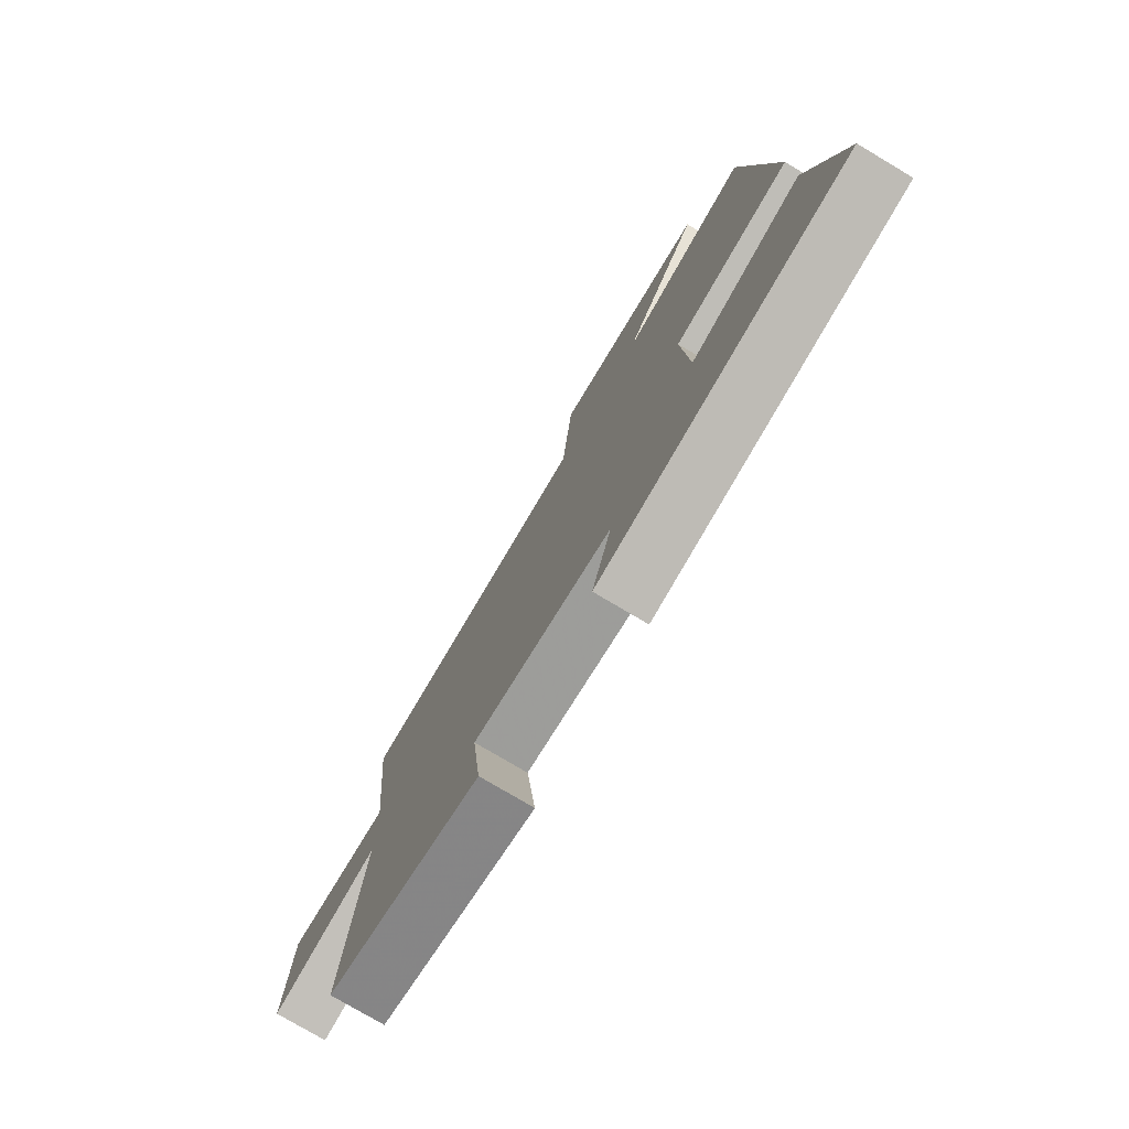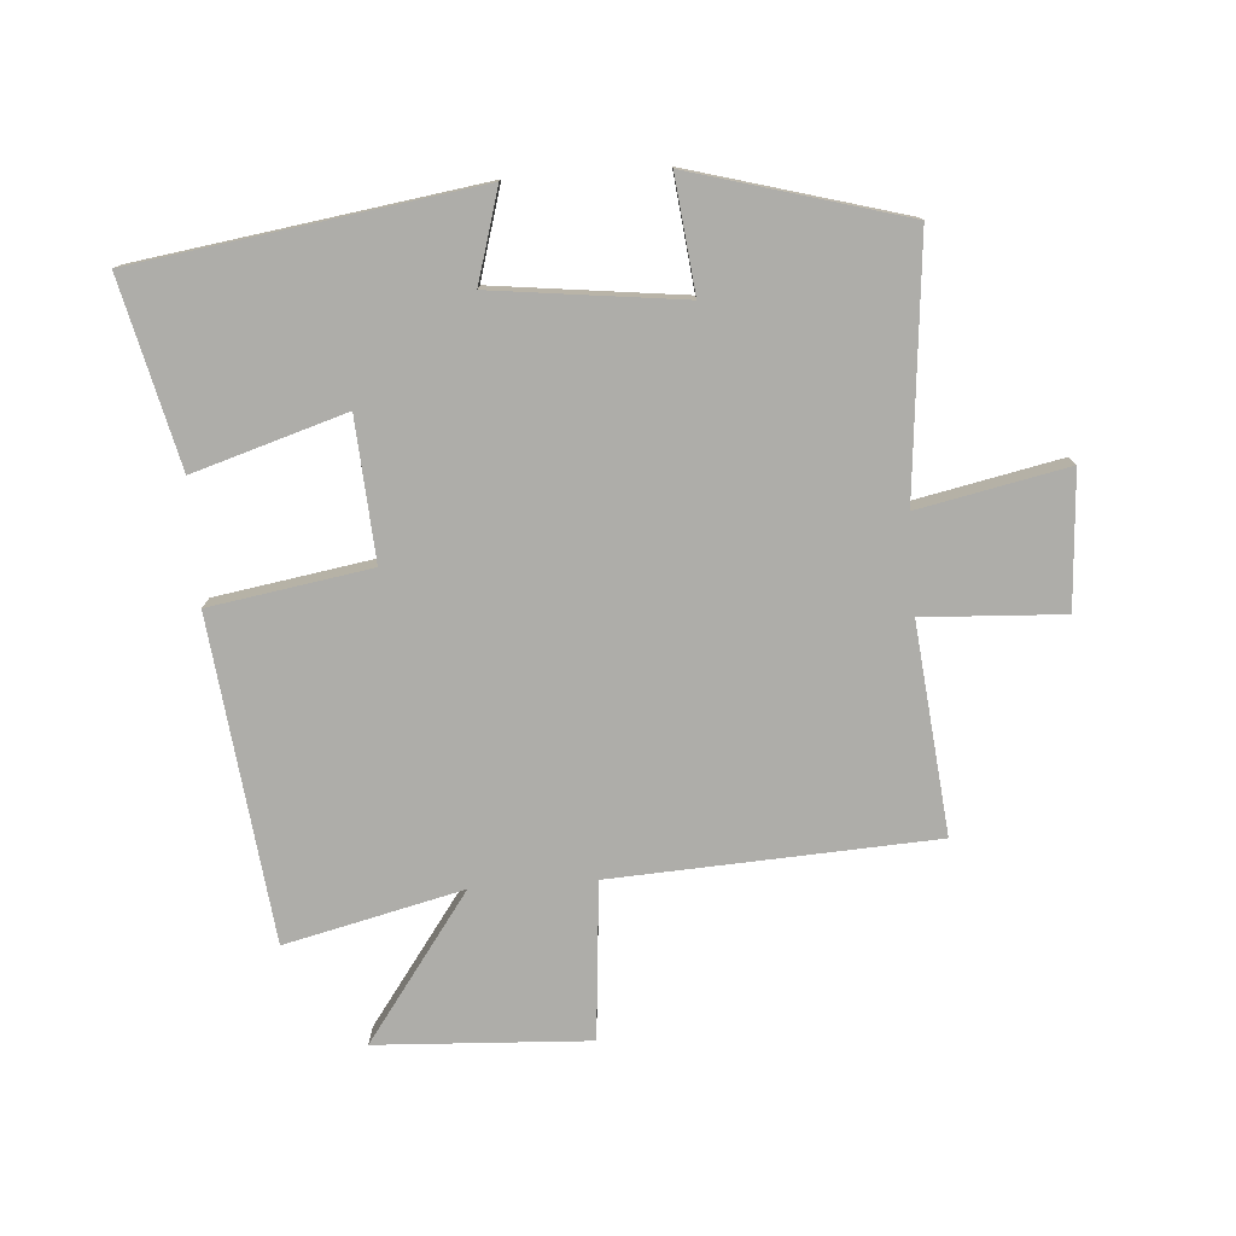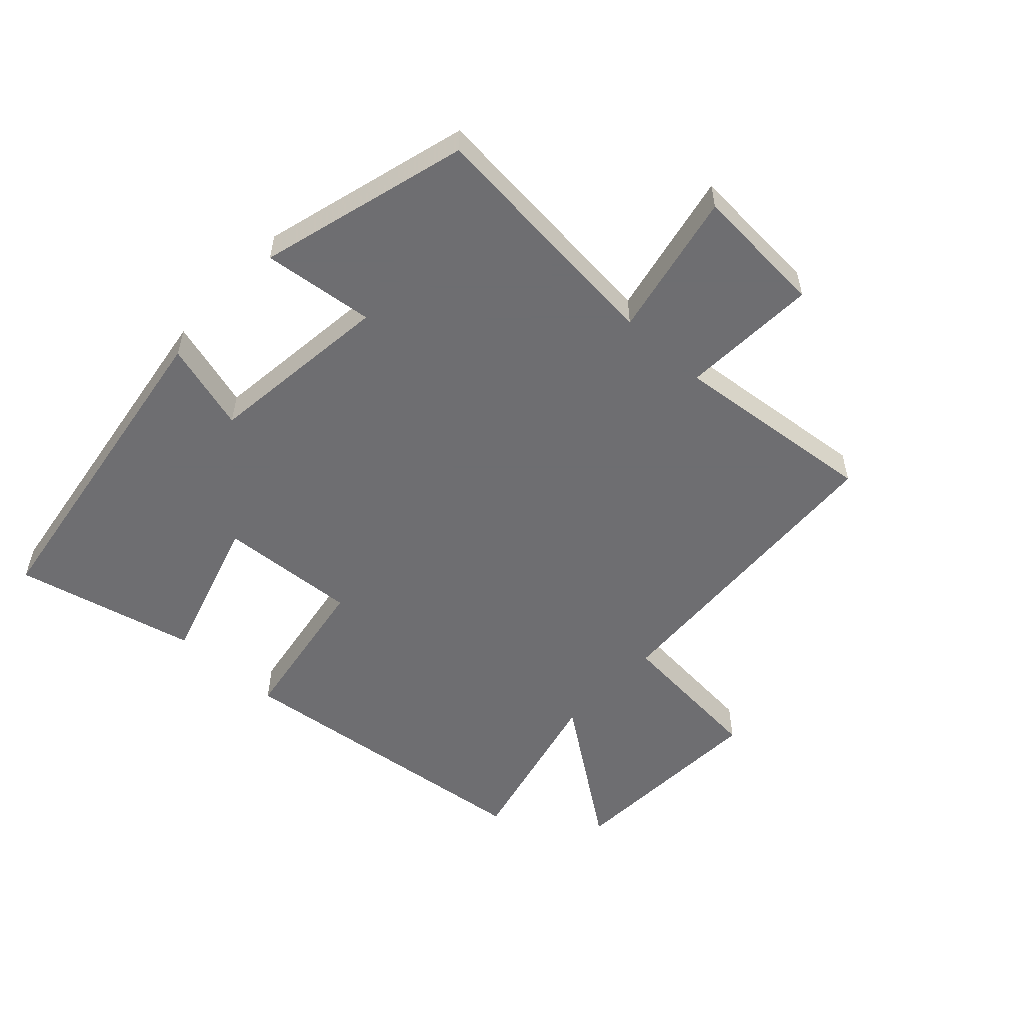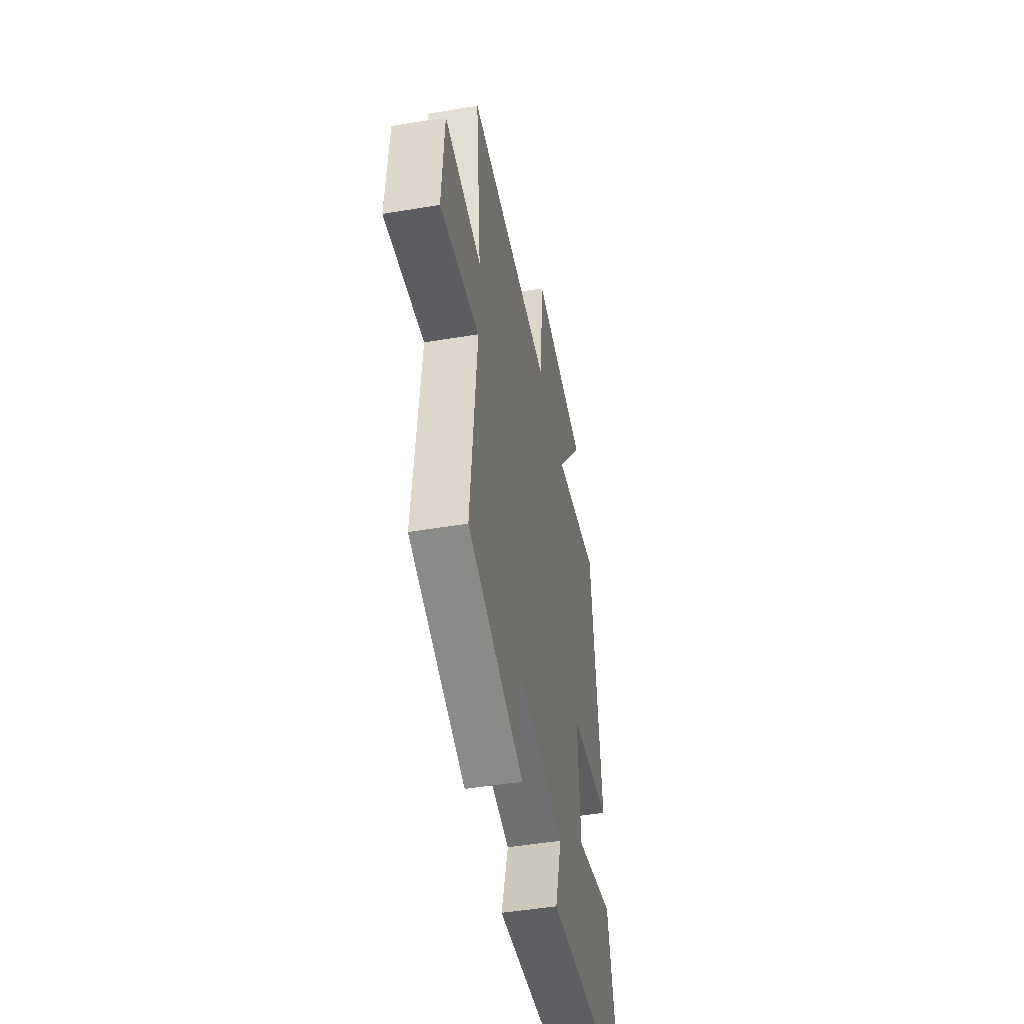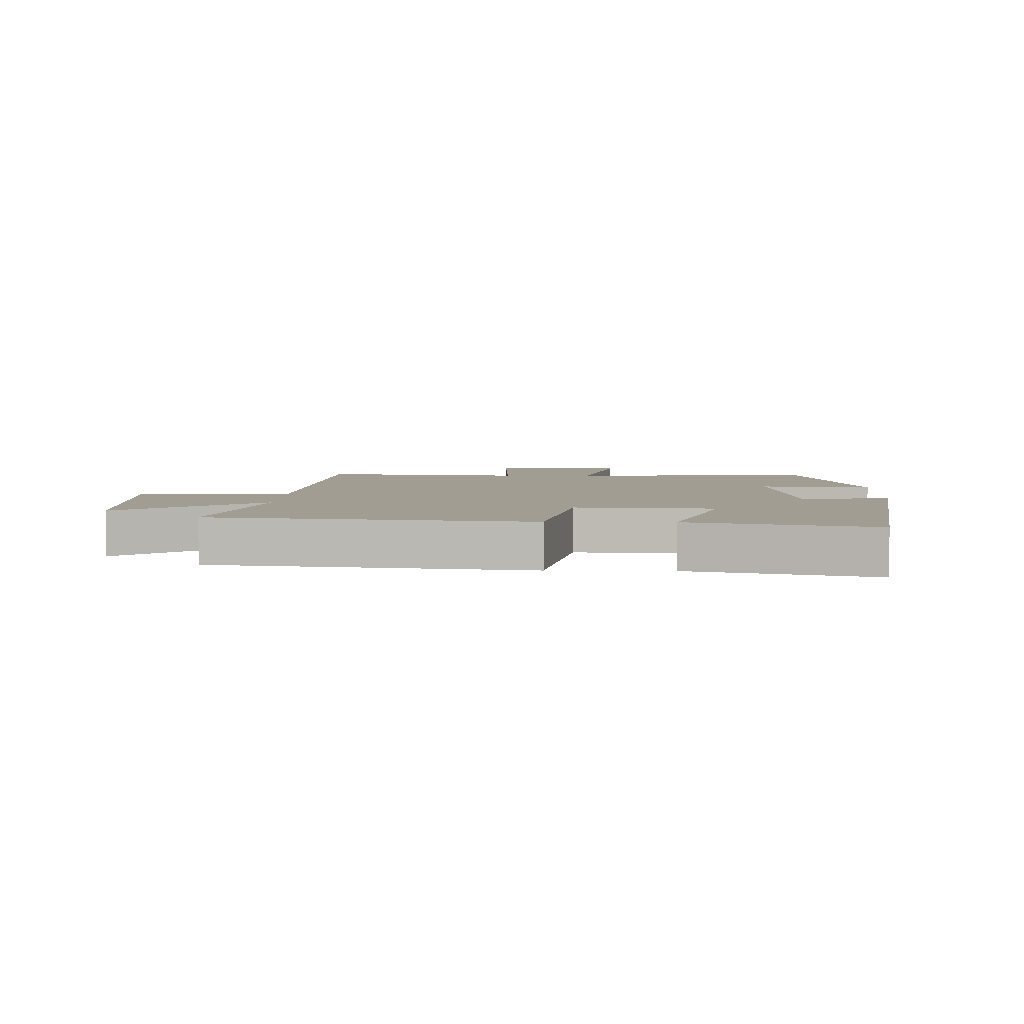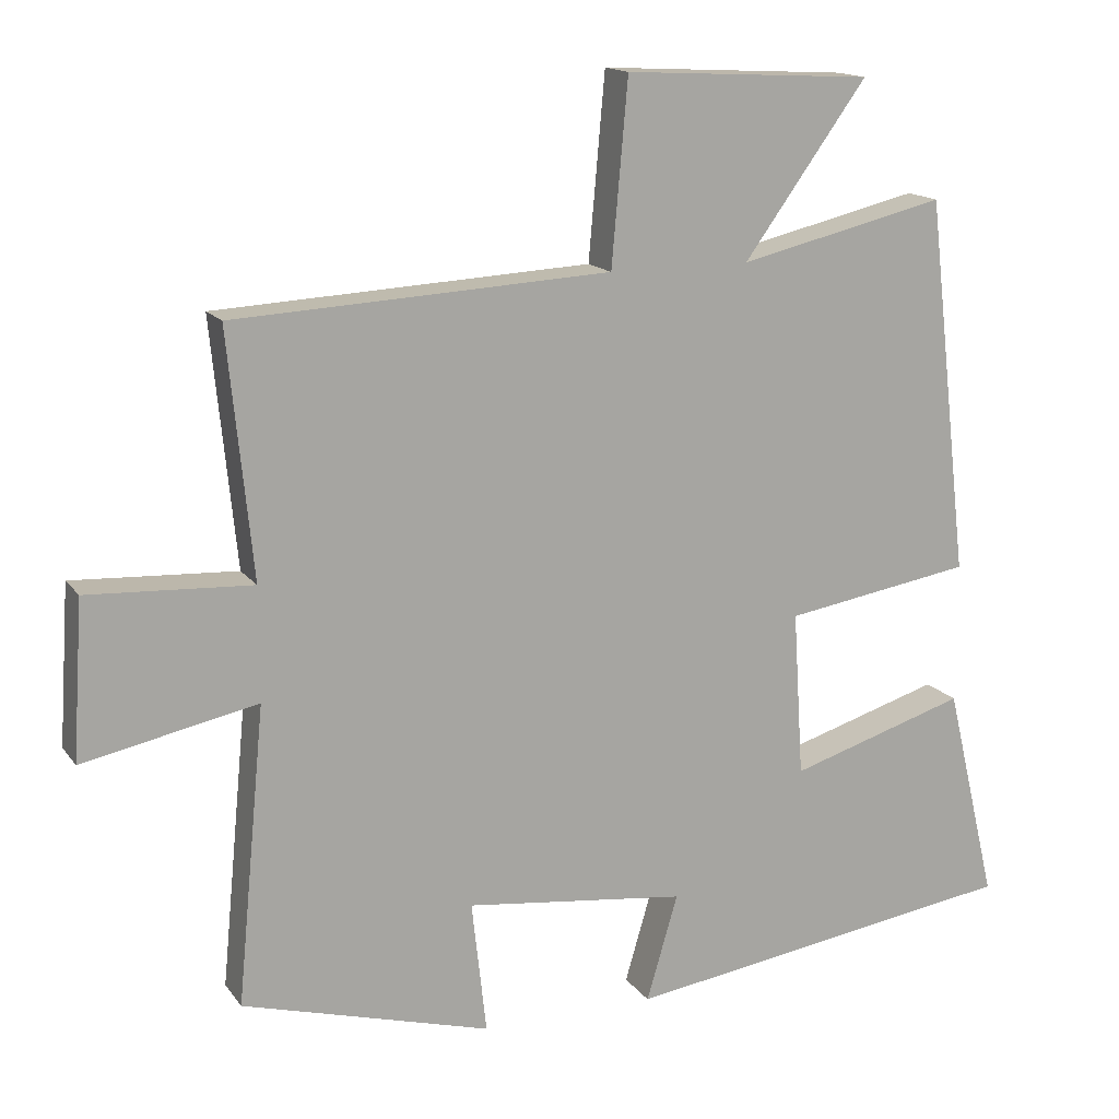
<metadata>
{"format":"obj","ext":"obj","renderer":"f3d","projection":"perspective","resolution":1024,"background":"white","views":[{"elev":-76.8,"azim":59.2,"up":"+Z"},{"elev":-77.1,"azim":-175.8,"up":"+Y"},{"elev":-54.4,"azim":-132.7,"up":"+Y"},{"elev":-48.3,"azim":-79.4,"up":"+Z"},{"elev":4.8,"azim":91.9,"up":"+Y"},{"elev":15.2,"azim":-23.4,"up":"+Z"}]}
</metadata>
<code>
v 0.569 0.07 -0.422
v 0.033 0.07 -0.5
v 0.075 0.07 -0.357
v -0.223 0.07 -0.321
v -0.203 0.07 -0.5
v -0.538 0.07 -0.406
v -0.5 0.07 -0.007
v -0.734 0.07 -0.055
v -0.72 0.07 0.157
v -0.5 0.07 0.145
v -0.533 0.07 0.474
v -0.027 0.07 0.5
v -0.005 0.07 0.747
v 0.329 0.07 0.729
v 0.163 0.07 0.5
v 0.442 0.07 0.566
v 0.5 0.07 0.059
v 0.247 0.07 0.018
v 0.261 0.07 -0.204
v 0.5 0.07 -0.131
v 0.569 0 -0.422
v 0.033 0 -0.5
v 0.075 0 -0.357
v -0.223 0 -0.321
v -0.203 0 -0.5
v -0.538 0 -0.406
v -0.5 0 -0.007
v -0.734 0 -0.055
v -0.72 0 0.157
v -0.5 0 0.145
v -0.533 0 0.474
v -0.027 0 0.5
v -0.005 0 0.747
v 0.329 0 0.729
v 0.163 0 0.5
v 0.442 0 0.566
v 0.5 0 0.059
v 0.247 0 0.018
v 0.261 0 -0.204
v 0.5 0 -0.131
f 1 2 3
f 20 1 3
f 19 20 3
f 18 19 3 4
f 15 16 17 18
f 15 18 4
f 12 13 14 15
f 12 15 4
f 11 12 4
f 10 11 4
f 7 8 9 10
f 7 10 4 5
f 5 6 7
f 23 22 21
f 23 21 40
f 23 40 39
f 24 23 39 38
f 38 37 36 35
f 24 38 35
f 35 34 33 32
f 24 35 32
f 24 32 31
f 24 31 30
f 30 29 28 27
f 25 24 30 27
f 27 26 25
f 1 21 22 2
f 2 22 23 3
f 3 23 24 4
f 4 24 25 5
f 5 25 26 6
f 6 26 27 7
f 7 27 28 8
f 8 28 29 9
f 9 29 30 10
f 10 30 31 11
f 11 31 32 12
f 12 32 33 13
f 13 33 34 14
f 14 34 35 15
f 15 35 36 16
f 16 36 37 17
f 17 37 38 18
f 18 38 39 19
f 19 39 40 20
f 20 40 21 1

</code>
